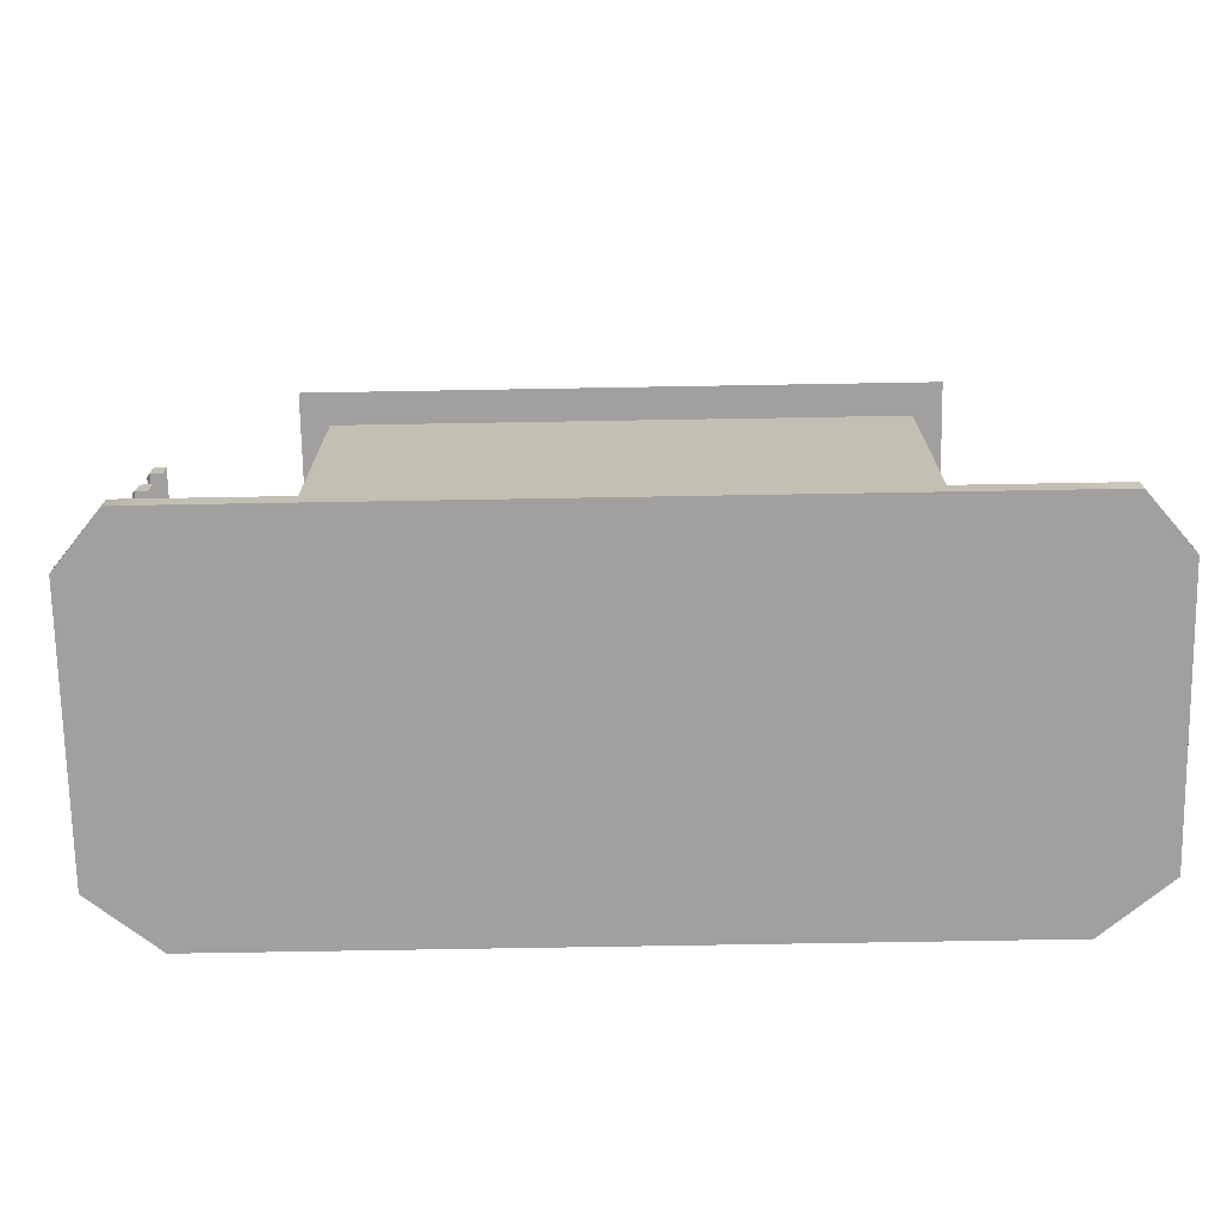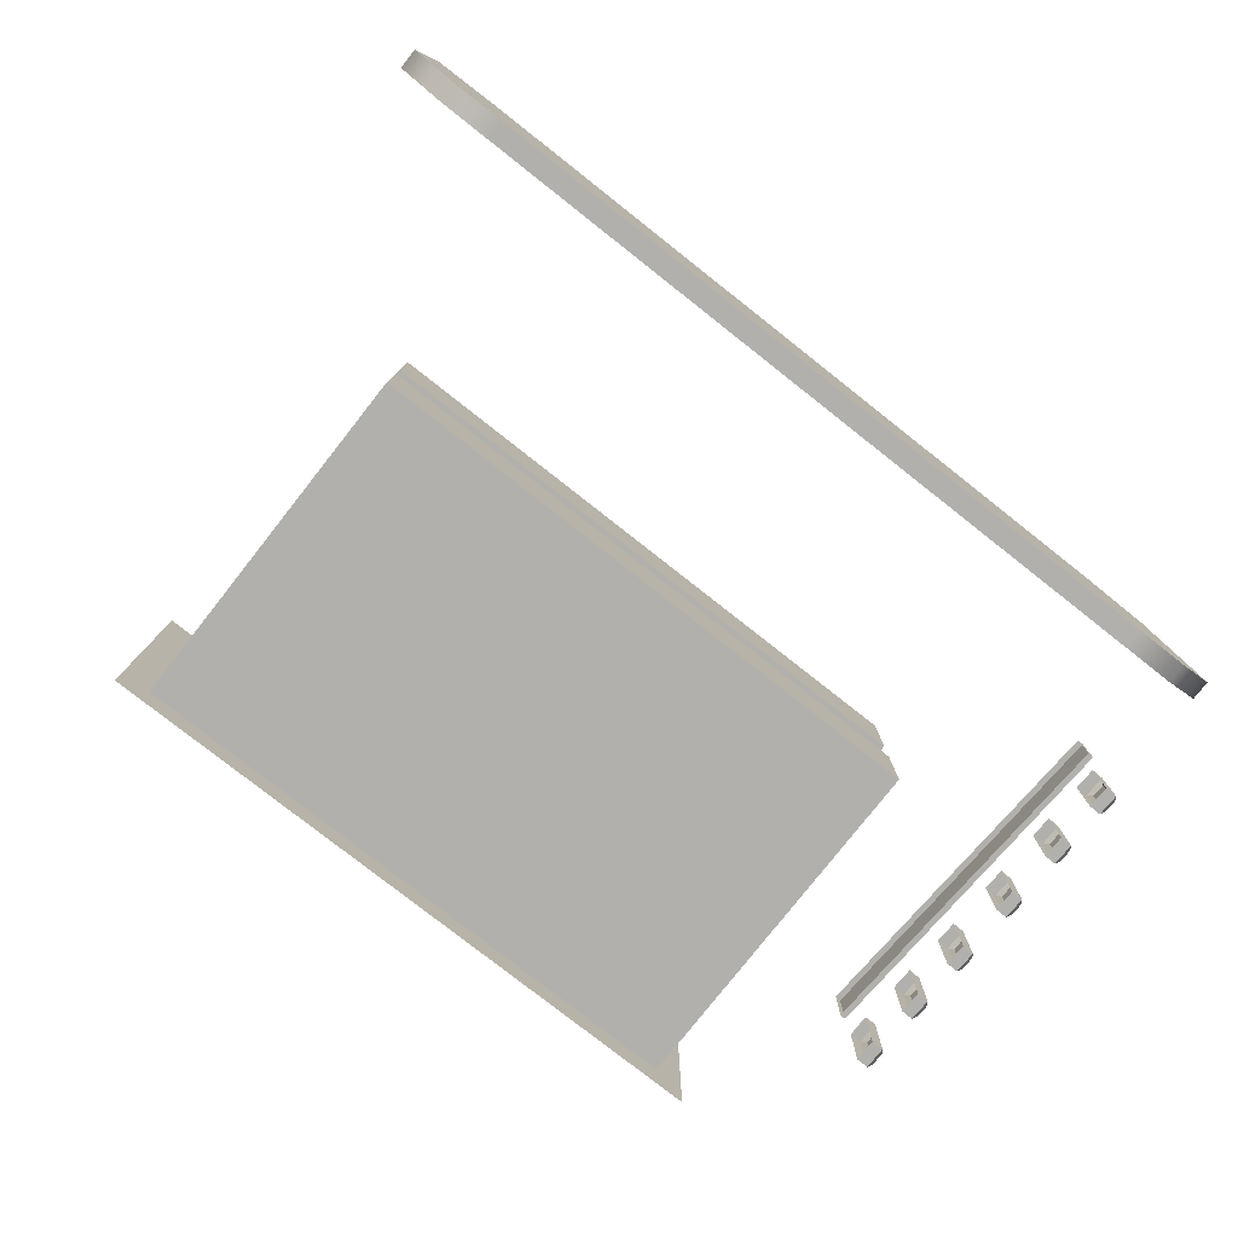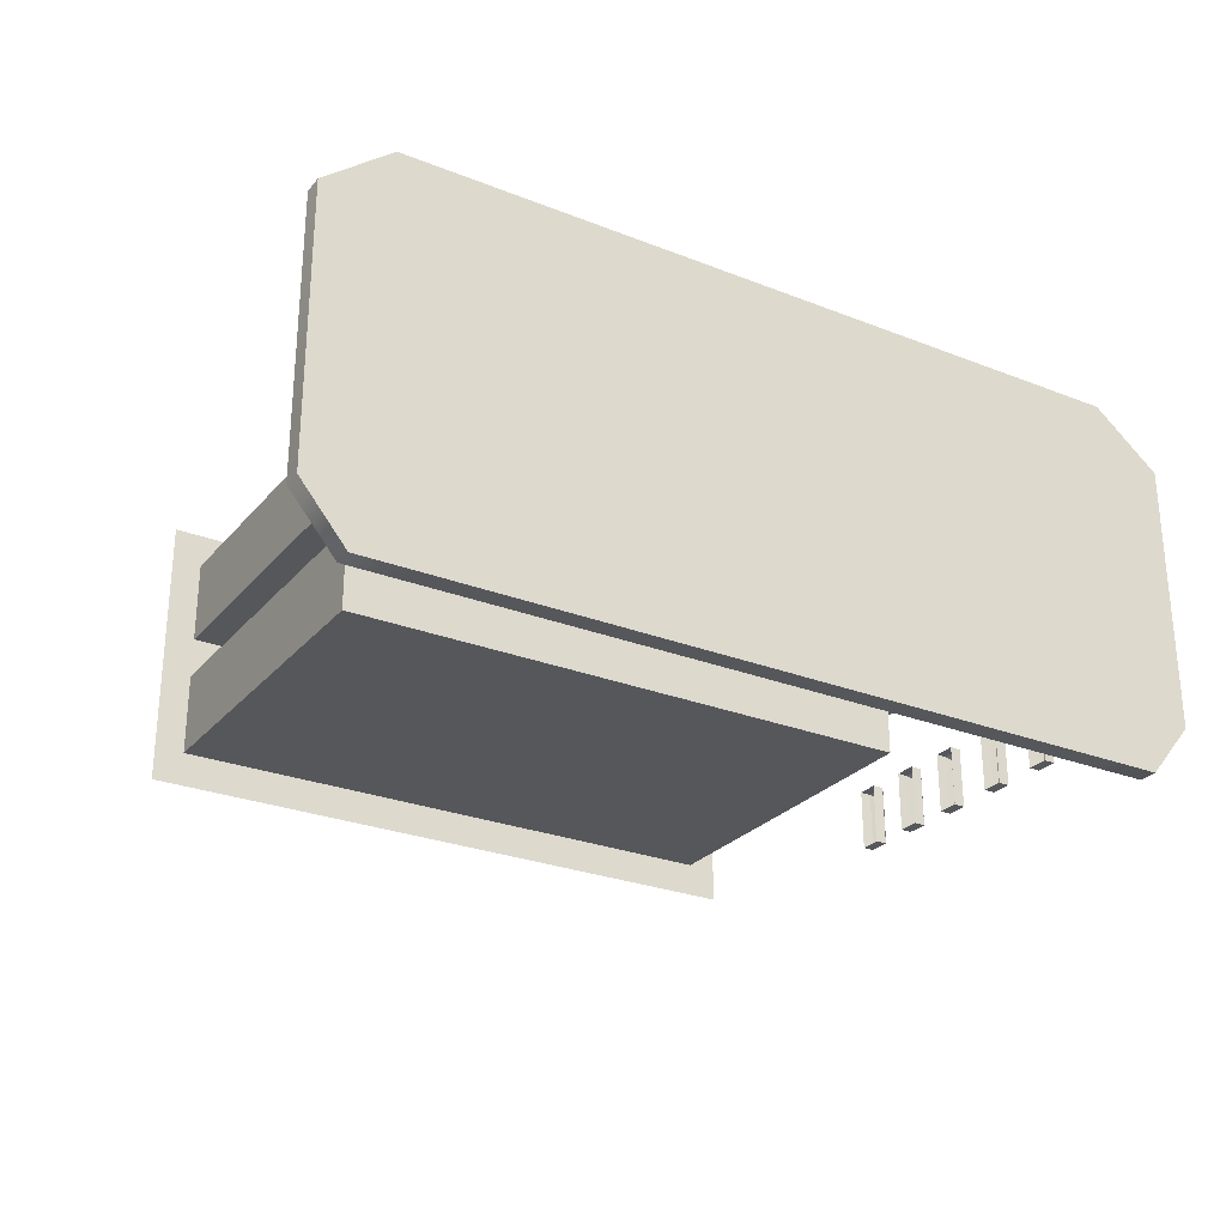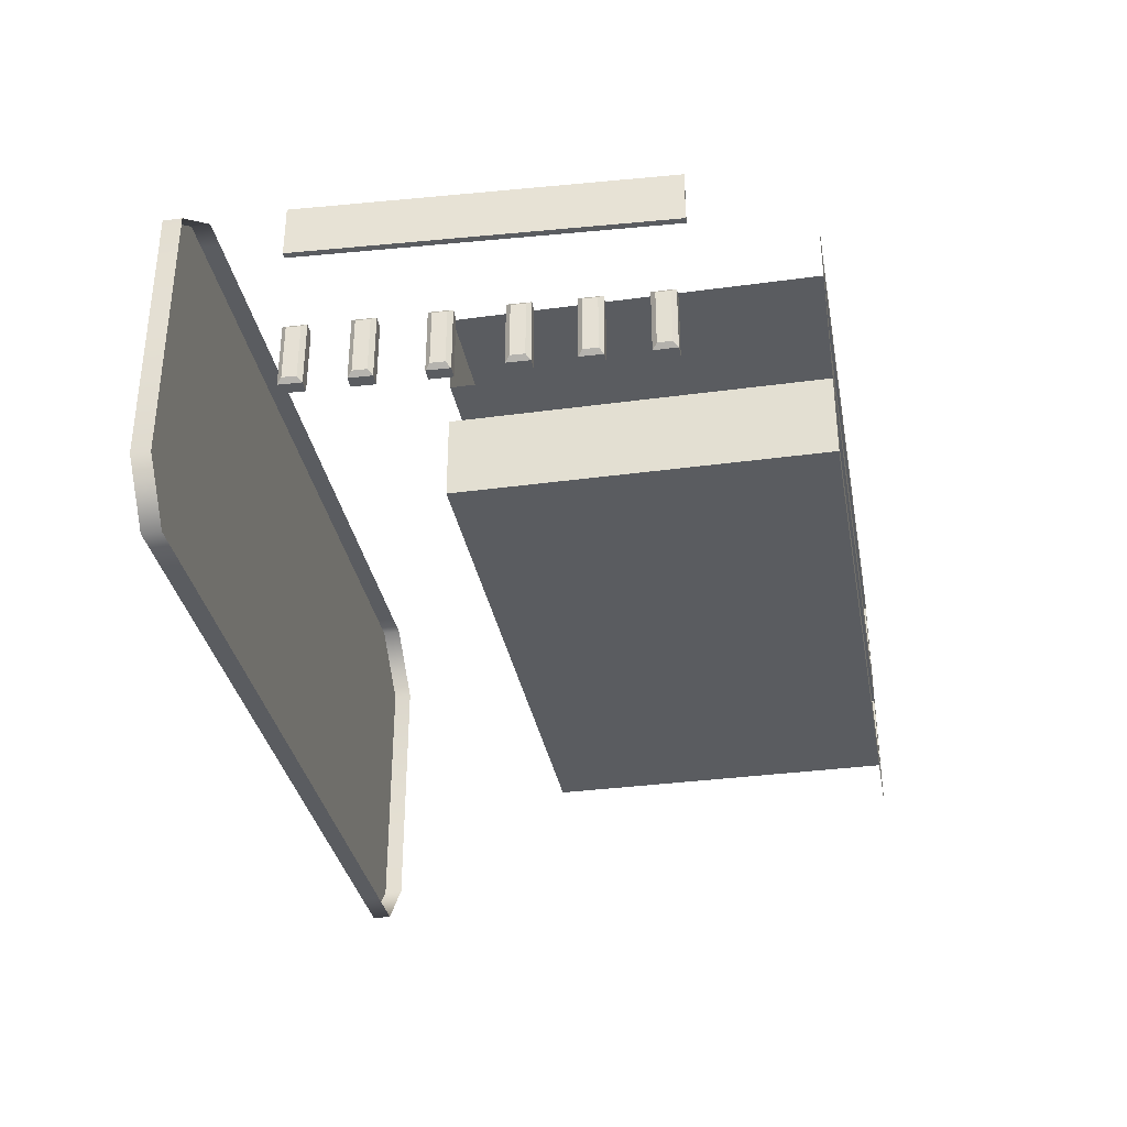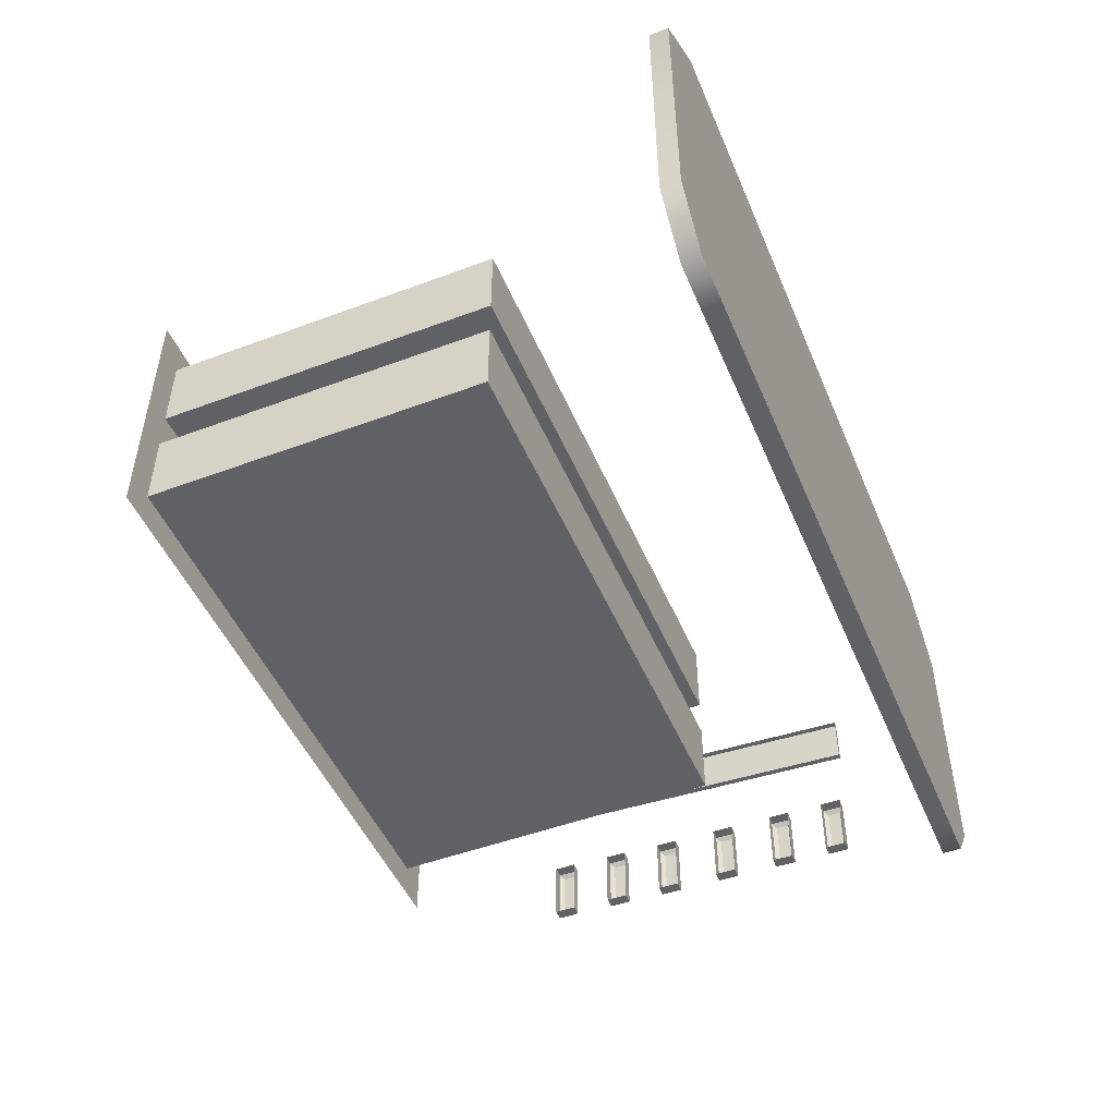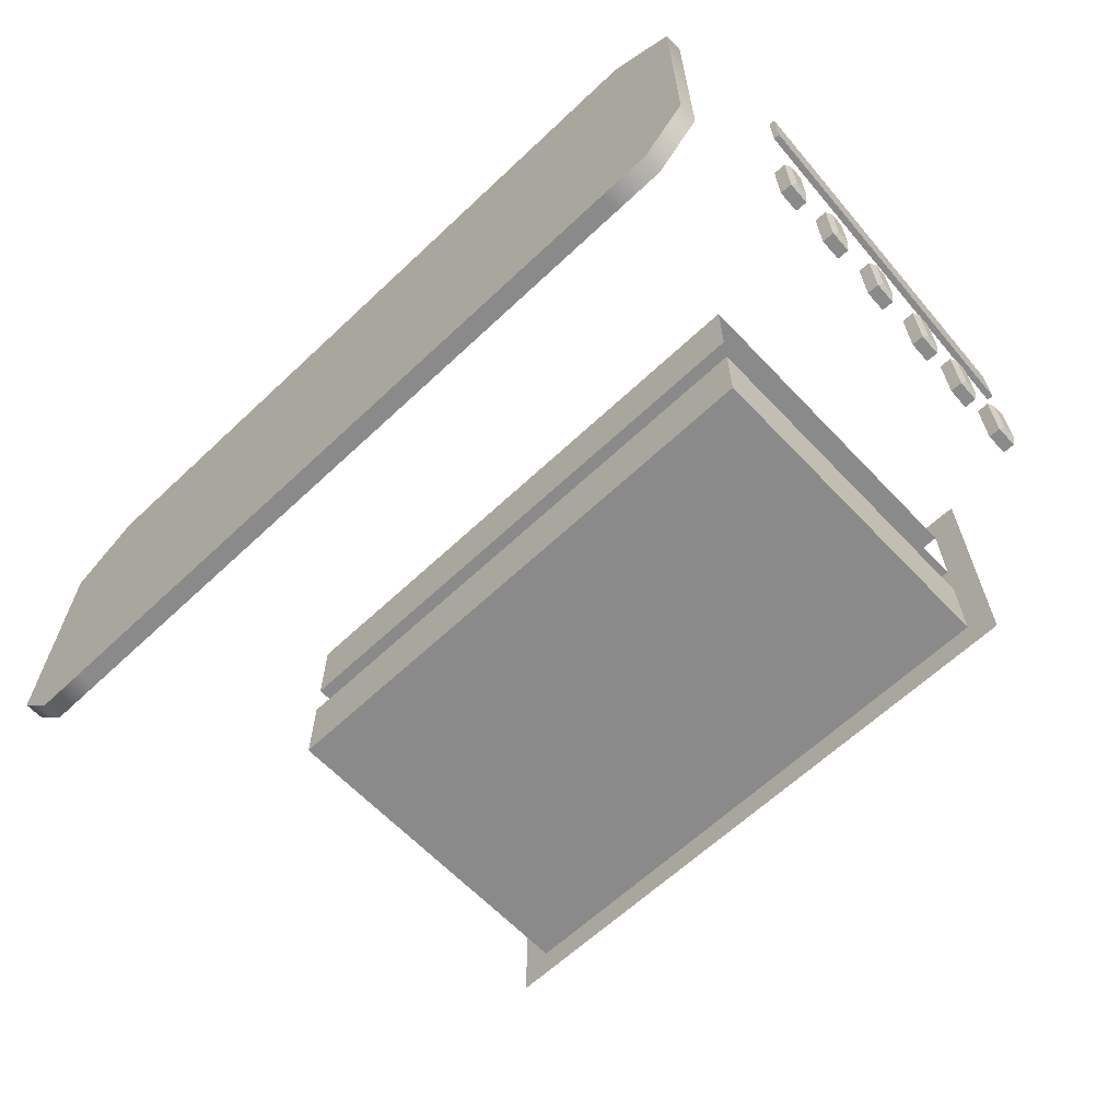
<metadata>
{"format":"obj","ext":"obj","renderer":"f3d","projection":"perspective","resolution":1024,"background":"white","views":[{"elev":-71.9,"azim":-179.0,"up":"+Y"},{"elev":-78.8,"azim":-38.2,"up":"+Z"},{"elev":-27.0,"azim":-31.3,"up":"+Z"},{"elev":-34.0,"azim":100.4,"up":"+Z"},{"elev":-49.0,"azim":-67.5,"up":"+Z"},{"elev":-63.6,"azim":43.5,"up":"+Z"}]}
</metadata>
<code>
v 21.19 21.5 -1.586
v 21 21.29 -1.38
v 21 21.29 -4.386
v 21.19 21.5 -4.179
v 21.19 22.13 -1.586
v 21 22.34 -1.38
v 21 22.34 -4.386
v 21.19 22.13 -4.179
v 20.43 22.34 -4.386
v 20.43 22.34 -1.38
v 20.43 21.29 -1.38
v 20.43 21.29 -4.386
v 21.33 18.58 -1.586
v 21.14 18.37 -1.38
v 21.14 18.37 -4.386
v 21.33 18.58 -4.179
v 21.31 19.22 -1.586
v 21.11 19.42 -1.38
v 21.11 19.42 -4.386
v 21.31 19.22 -4.179
v 20.55 19.4 -4.386
v 20.55 19.4 -1.38
v 20.58 18.35 -1.38
v 20.58 18.35 -4.386
v 21.48 15.68 -1.586
v 21.29 15.47 -1.38
v 21.29 15.47 -4.386
v 21.48 15.68 -4.179
v 21.46 16.32 -1.586
v 21.26 16.52 -1.38
v 21.26 16.52 -4.386
v 21.46 16.32 -4.179
v 20.7 16.5 -4.386
v 20.7 16.5 -1.38
v 20.73 15.45 -1.38
v 20.73 15.45 -4.386
v 21.57 12.48 -1.586
v 21.39 12.27 -1.38
v 21.39 12.27 -4.386
v 21.57 12.48 -4.179
v 21.56 13.12 -1.586
v 21.36 13.32 -1.38
v 21.36 13.32 -4.386
v 21.56 13.12 -4.179
v 20.8 13.3 -4.386
v 20.8 13.3 -1.38
v 20.83 12.25 -1.38
v 20.83 12.25 -4.386
v 21.67 9.33 -1.586
v 21.49 9.118 -1.38
v 21.49 9.118 -4.386
v 21.67 9.33 -4.179
v 21.65 9.967 -1.586
v 21.46 10.17 -1.38
v 21.46 10.17 -4.386
v 21.65 9.967 -4.179
v 20.9 10.15 -4.386
v 20.9 10.15 -1.38
v 20.93 9.101 -1.38
v 20.93 9.101 -4.386
v 21.76 6.45 -1.586
v 21.58 6.238 -1.38
v 21.58 6.238 -4.386
v 21.76 6.45 -4.179
v 21.74 7.087 -1.586
v 21.55 7.287 -1.38
v 21.55 7.287 -4.386
v 21.74 7.087 -4.179
v 20.98 7.27 -4.386
v 20.98 7.27 -1.38
v 21.02 6.22 -1.38
v 21.02 6.22 -4.386
v -15.07 28.03 6.392
v 15.07 28.03 6.392
v -15.07 28.03 -6.392
v 15.07 28.03 -6.392
v 15.07 28.03 -4.8
v 15.07 28.03 -0.9478
v -15.07 28.03 -0.9478
v -15.07 28.03 -4.8
v 15.07 28.03 4.8
v -15.07 28.03 4.8
v -15.07 28.03 0.9478
v 13.69 28.03 6.392
v 13.69 28.03 4.8
v 13.69 28.03 0.9478
v 13.69 28.03 -0.9478
v 13.69 28.03 -4.8
v 13.69 28.03 -6.392
v -13.69 28.03 6.392
v -13.69 28.03 4.8
v -13.69 28.03 0.9478
v -13.69 28.03 -0.9478
v -13.69 28.03 -4.8
v -13.69 28.03 -6.392
v 13.69 11.37 4.8
v 13.69 11.37 0.9478
v -13.69 11.37 0.9478
v -13.69 11.37 4.8
v 13.69 11.37 -0.9478
v 13.69 11.37 -4.8
v -13.69 11.37 -4.8
v -13.69 11.37 -0.9478
v 21.88 6.057 4.847
v 20.95 22.82 4.847
v 21.88 6.057 2.39
v 20.95 22.82 2.39
v 21.8 7.439 4.048
v 21.8 7.439 3.189
v 21.03 21.44 3.189
v 21.03 21.44 4.048
v 21.59 6.041 4.847
v 20.66 22.81 4.847
v 21.59 6.041 2.39
v 20.66 22.81 2.39
v 14.27 0 8.83
v 14.34 0 -8.83
v 16.23 0 -8.83
v 16.16 0 8.83
v -14.34 0 -8.83
v -14.27 0 8.83
v -16.16 0 8.83
v -16.23 0 -8.83
v 17.58 0 8.83
v 18.62 0 -8.83
v 20.72 0 -6.316
v 20.72 0 6.309
v -17.58 0 8.83
v -18.62 0 -8.83
v -20.72 0 6.309
v -20.72 0 -6.316
v 14.34 0.8933 -8.83
v 16.23 0.8933 -8.83
v 16.16 0.8933 8.83
v 14.27 0.8933 8.83
v -14.27 0.8933 8.83
v -16.16 0.8933 8.83
v -16.23 0.8933 -8.83
v -14.34 0.8933 -8.83
v 18.62 0.8933 -8.83
v 20.72 0.8933 -6.316
v 20.72 0.8933 6.309
v 17.58 0.8933 8.83
v -17.58 0.8933 8.83
v -18.62 0.8933 -8.83
v -20.72 0.8933 6.309
v -20.72 0.8933 -6.316
v 15.07 28.03 0.9478
f 1 2 3 4
f 2 1 5 6
f 4 3 7 8
f 6 5 8 7
f 1 4 8 5
f 6 7 9 10
f 11 12 3 2
f 3 12 9 7
f 11 2 6 10
f 13 14 15 16
f 14 13 17 18
f 16 15 19 20
f 18 17 20 19
f 13 16 20 17
f 18 19 21 22
f 23 24 15 14
f 15 24 21 19
f 23 14 18 22
f 25 26 27 28
f 26 25 29 30
f 28 27 31 32
f 30 29 32 31
f 25 28 32 29
f 30 31 33 34
f 35 36 27 26
f 27 36 33 31
f 35 26 30 34
f 37 38 39 40
f 38 37 41 42
f 40 39 43 44
f 42 41 44 43
f 37 40 44 41
f 42 43 45 46
f 47 48 39 38
f 39 48 45 43
f 47 38 42 46
f 49 50 51 52
f 50 49 53 54
f 52 51 55 56
f 54 53 56 55
f 49 52 56 53
f 54 55 57 58
f 59 60 51 50
f 51 60 57 55
f 59 50 54 58
f 61 62 63 64
f 62 61 65 66
f 64 63 67 68
f 66 65 68 67
f 61 64 68 65
f 66 67 69 70
f 71 72 63 62
f 63 72 69 67
f 71 62 66 70
f 73 90 91 82
f 80 94 95 75
f 83 92 93 79
f 93 94 80 79
f 91 92 83 82
f 84 74 81 85
f 78 77 88 87
f 89 88 77 76
f 90 84 85 91
f 96 97 98 99
f 93 92 86 87
f 100 101 102 103
f 95 94 88 89
f 86 92 98 97
f 92 91 99 98
f 91 85 96 99
f 87 88 101 100
f 88 94 102 101
f 94 93 103 102
f 93 87 100 103
f 108 109 110 111
f 104 106 109 108
f 106 107 110 109
f 107 105 111 110
f 105 104 108 111
f 104 105 113 112
f 106 104 112 114
f 105 107 115 113
f 107 106 114 115
f 116 117 118 119
f 120 121 122 123
f 116 121 120 117
f 124 125 126 127
f 119 118 125 124
f 123 122 128 129
f 129 128 130 131
f 132 133 118 117
f 134 135 116 119
f 136 137 122 121
f 138 139 120 123
f 135 136 121 116
f 139 132 117 120
f 140 141 126 125
f 141 142 127 126
f 142 143 124 127
f 133 140 125 118
f 143 134 119 124
f 137 144 128 122
f 145 138 123 129
f 144 146 130 128
f 146 147 131 130
f 147 145 129 131
f 78 87 86 148
f 148 86 85 81

</code>
